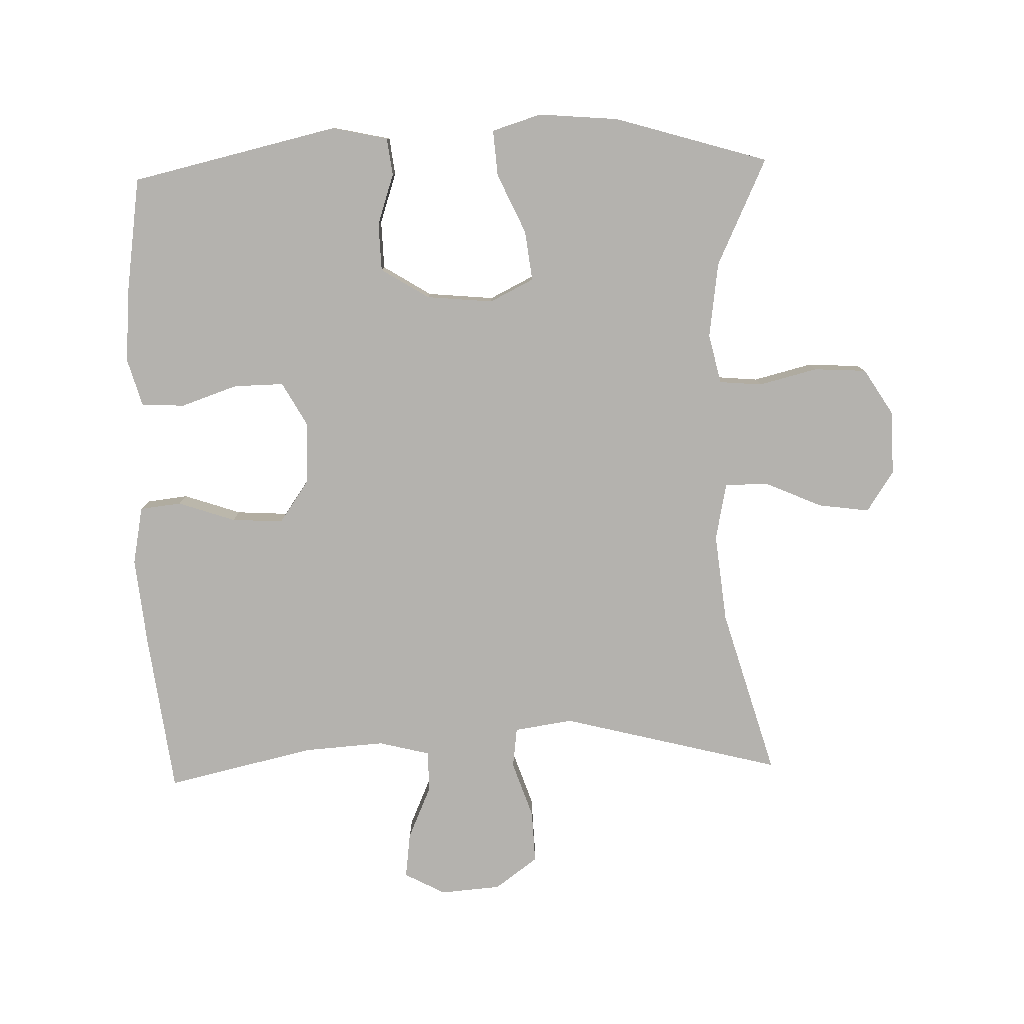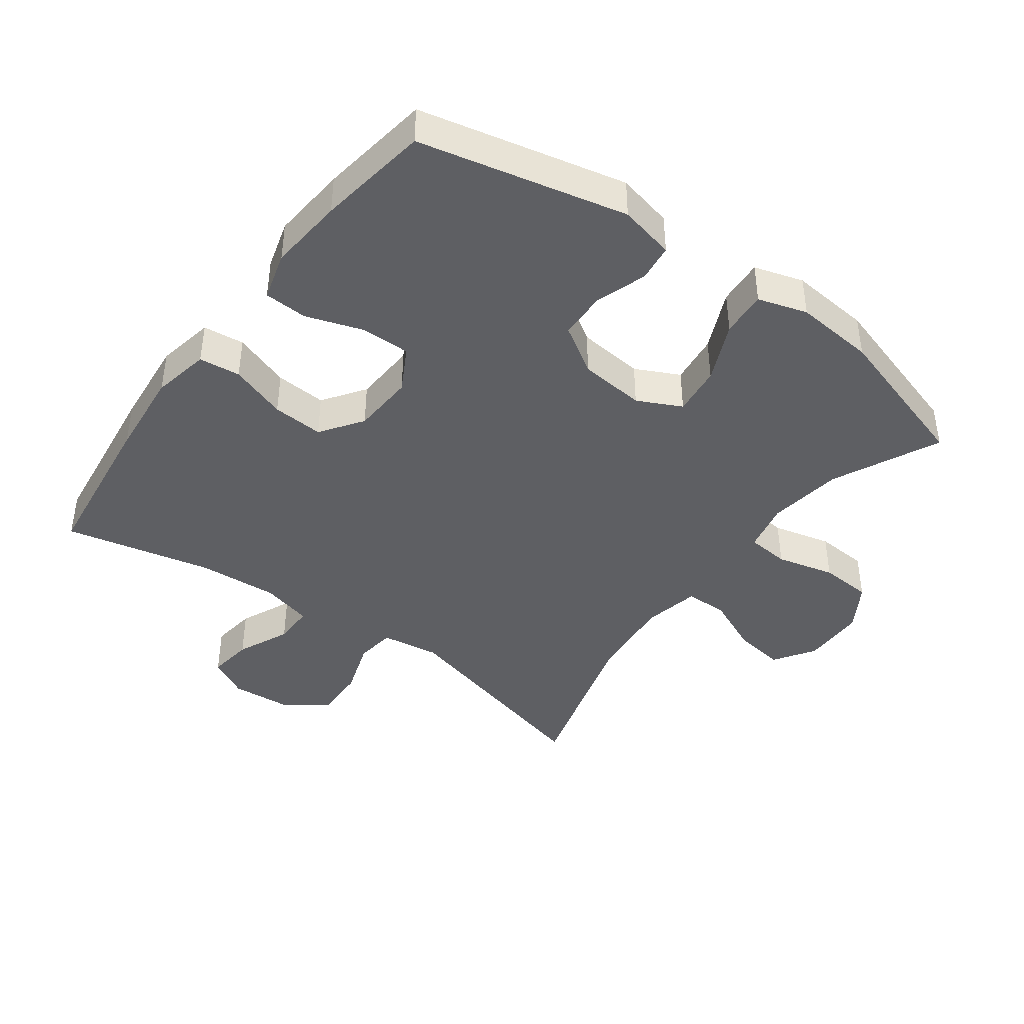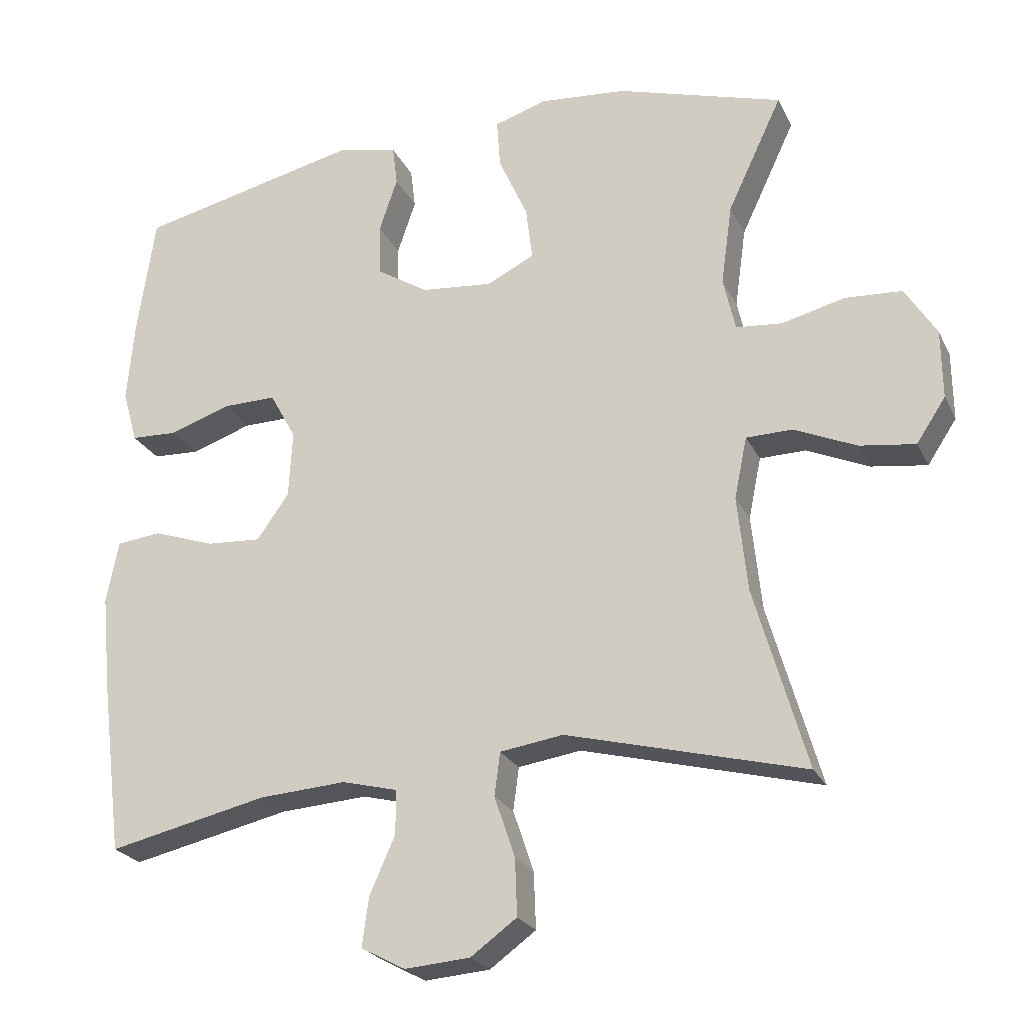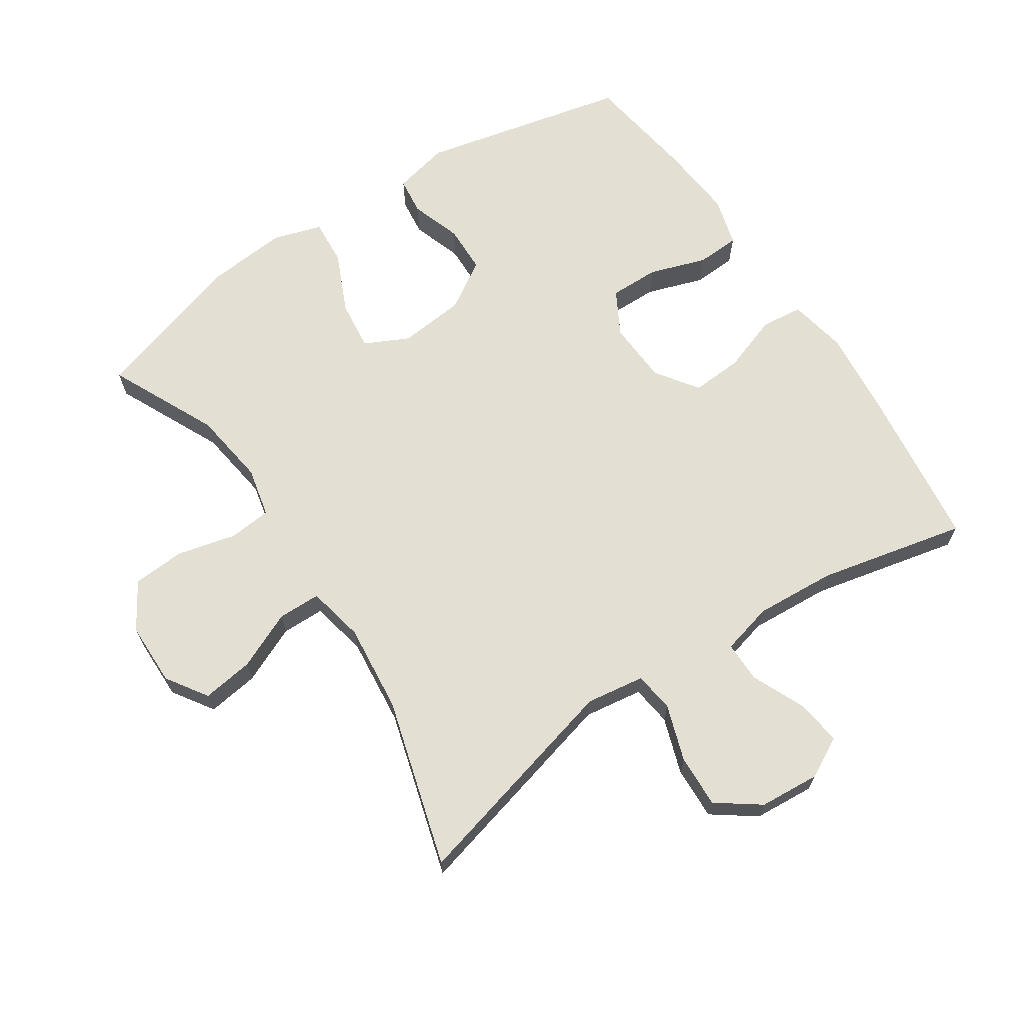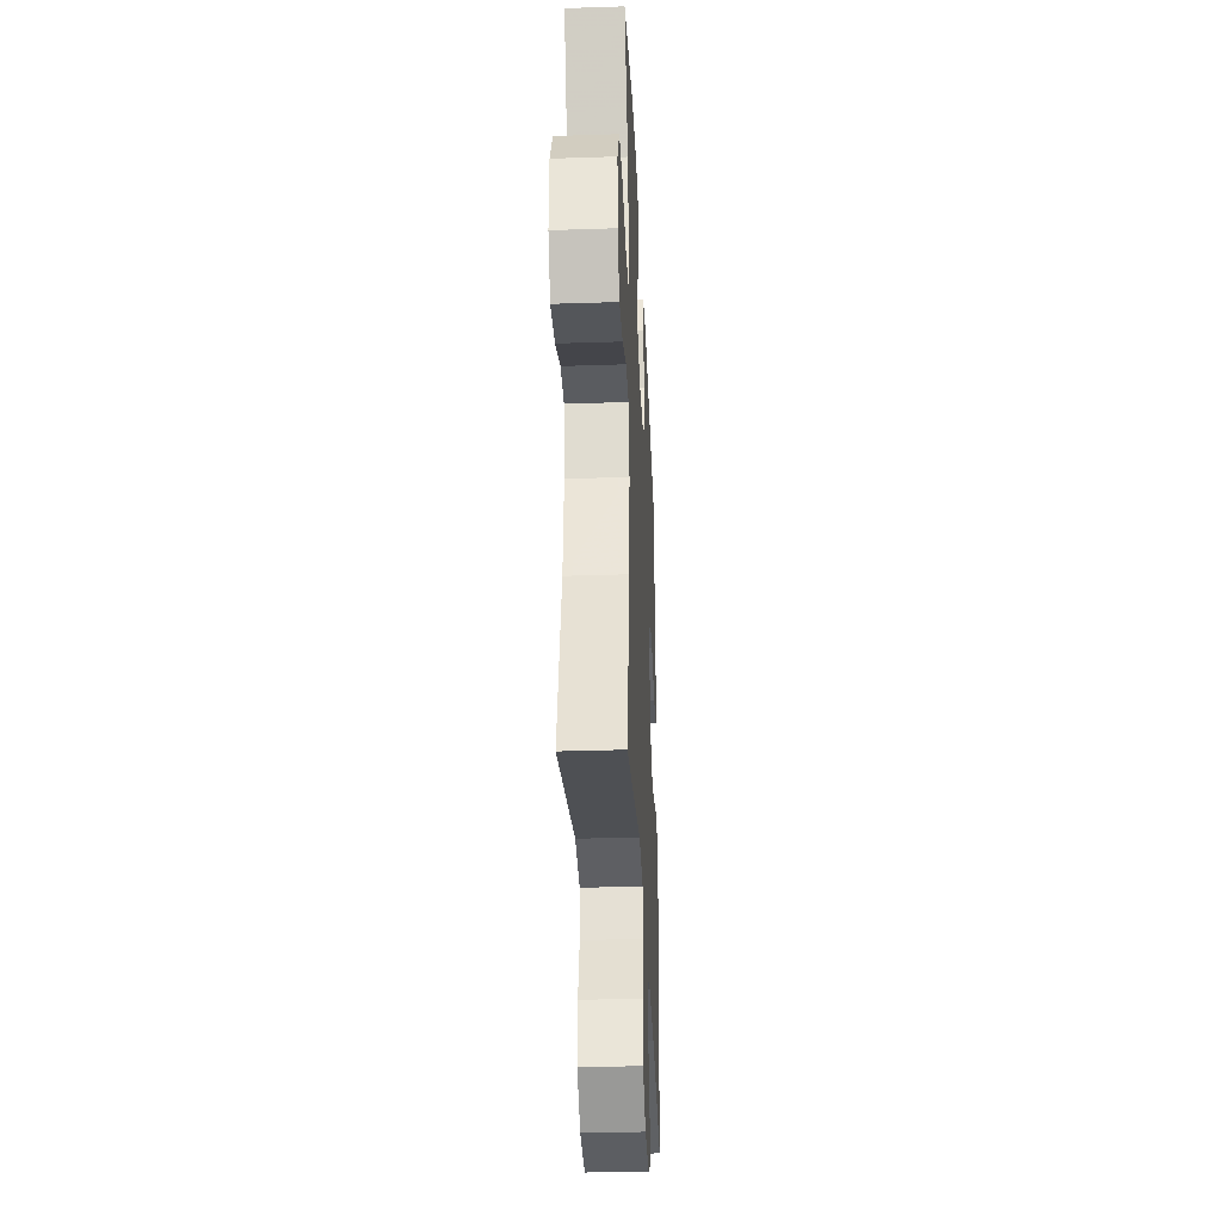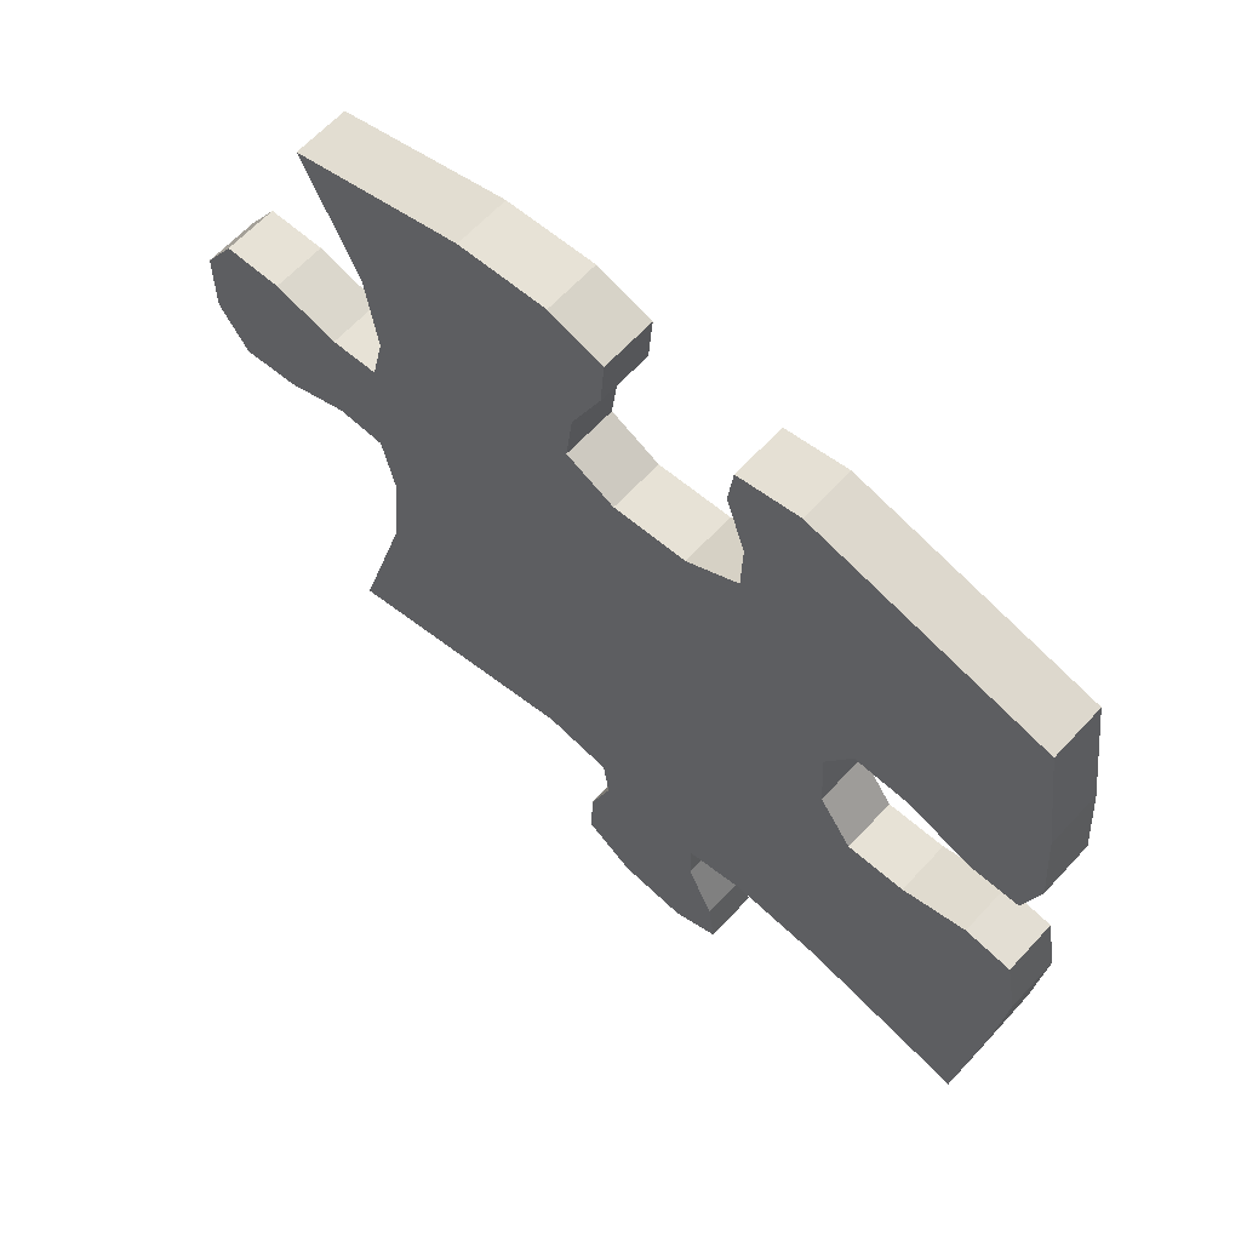
<metadata>
{"format":"obj","ext":"obj","renderer":"f3d","projection":"perspective","resolution":1024,"background":"white","views":[{"elev":-79.8,"azim":1.8,"up":"+Y"},{"elev":-41.8,"azim":-36.4,"up":"+Y"},{"elev":-24.0,"azim":20.9,"up":"+Z"},{"elev":67.0,"azim":146.4,"up":"+Y"},{"elev":-33.2,"azim":92.6,"up":"+Z"},{"elev":63.8,"azim":-137.3,"up":"+Z"}]}
</metadata>
<code>
v -0.5 0.07 0.5
v -0.185 0.07 0.571
v -0.1 0.07 0.552
v -0.093 0.07 0.495
v -0.119 0.07 0.418
v -0.117 0.07 0.345
v -0.044 0.07 0.299
v 0.057 0.07 0.289
v 0.124 0.07 0.322
v 0.115 0.07 0.398
v 0.074 0.07 0.489
v 0.069 0.07 0.559
v 0.144 0.07 0.582
v 0.266 0.07 0.571
v 0.5 0.07 0.5
v 0.423 0.07 0.337
v 0.407 0.07 0.223
v 0.424 0.07 0.147
v 0.489 0.07 0.141
v 0.578 0.07 0.163
v 0.658 0.07 0.158
v 0.702 0.07 0.087
v 0.703 0.07 -0.01
v 0.662 0.07 -0.072
v 0.584 0.07 -0.061
v 0.496 0.07 -0.022
v 0.431 0.07 -0.023
v 0.413 0.07 -0.11
v 0.427 0.07 -0.245
v 0.5 0.07 -0.5
v 0.165 0.07 -0.413
v 0.076 0.07 -0.426
v 0.068 0.07 -0.487
v 0.097 0.07 -0.573
v 0.1 0.07 -0.653
v 0.035 0.07 -0.7
v -0.057 0.07 -0.707
v -0.119 0.07 -0.674
v -0.11 0.07 -0.605
v -0.074 0.07 -0.524
v -0.074 0.07 -0.462
v -0.152 0.07 -0.442
v -0.275 0.07 -0.45
v -0.5 0.07 -0.5
v -0.531 0.07 -0.254
v -0.544 0.07 -0.12
v -0.527 0.07 -0.032
v -0.464 0.07 -0.025
v -0.377 0.07 -0.055
v -0.299 0.07 -0.06
v -0.254 0.07 0.004
v -0.249 0.07 0.099
v -0.286 0.07 0.166
v -0.362 0.07 0.165
v -0.448 0.07 0.136
v -0.514 0.07 0.139
v -0.535 0.07 0.213
v -0.525 0.07 0.329
v -0.5 0 0.5
v -0.185 0 0.571
v -0.1 0 0.552
v -0.093 0 0.495
v -0.119 0 0.418
v -0.117 0 0.345
v -0.044 0 0.299
v 0.057 0 0.289
v 0.124 0 0.322
v 0.115 0 0.398
v 0.074 0 0.489
v 0.069 0 0.559
v 0.144 0 0.582
v 0.266 0 0.571
v 0.5 0 0.5
v 0.423 0 0.337
v 0.407 0 0.223
v 0.424 0 0.147
v 0.489 0 0.141
v 0.578 0 0.163
v 0.658 0 0.158
v 0.702 0 0.087
v 0.703 0 -0.01
v 0.662 0 -0.072
v 0.584 0 -0.061
v 0.496 0 -0.022
v 0.431 0 -0.023
v 0.413 0 -0.11
v 0.427 0 -0.245
v 0.5 0 -0.5
v 0.165 0 -0.413
v 0.076 0 -0.426
v 0.068 0 -0.487
v 0.097 0 -0.573
v 0.1 0 -0.653
v 0.035 0 -0.7
v -0.057 0 -0.707
v -0.119 0 -0.674
v -0.11 0 -0.605
v -0.074 0 -0.524
v -0.074 0 -0.462
v -0.152 0 -0.442
v -0.275 0 -0.45
v -0.5 0 -0.5
v -0.531 0 -0.254
v -0.544 0 -0.12
v -0.527 0 -0.032
v -0.464 0 -0.025
v -0.377 0 -0.055
v -0.299 0 -0.06
v -0.254 0 0.004
v -0.249 0 0.099
v -0.286 0 0.166
v -0.362 0 0.165
v -0.448 0 0.136
v -0.514 0 0.139
v -0.535 0 0.213
v -0.525 0 0.329
f 3 4 5
f 2 3 5
f 1 2 5
f 58 1 5
f 57 58 5
f 56 57 5
f 55 56 5
f 54 55 5
f 53 54 5 6
f 52 53 6 7
f 51 52 7 8
f 50 51 8 9
f 47 48 49
f 46 47 49
f 45 46 49
f 44 45 49
f 43 44 49
f 42 43 49 50
f 41 42 50 9
f 38 39 40
f 37 38 40
f 36 37 40
f 35 36 40
f 34 35 40
f 33 34 40
f 40 41 9
f 33 40 9
f 32 33 9
f 29 30 31
f 31 32 9
f 29 31 9
f 28 29 9
f 24 25 26
f 23 24 26
f 22 23 26
f 21 22 26
f 20 21 26
f 19 20 26
f 18 19 26 27
f 28 9 10
f 27 28 10
f 18 27 10
f 17 18 10
f 14 15 16
f 14 16 17
f 13 14 17
f 12 13 17
f 11 12 17
f 10 11 17
f 63 62 61
f 63 61 60
f 63 60 59
f 63 59 116
f 63 116 115
f 63 115 114
f 63 114 113
f 63 113 112
f 64 63 112 111
f 65 64 111 110
f 66 65 110 109
f 67 66 109 108
f 107 106 105
f 107 105 104
f 107 104 103
f 107 103 102
f 107 102 101
f 108 107 101 100
f 67 108 100 99
f 98 97 96
f 98 96 95
f 98 95 94
f 98 94 93
f 98 93 92
f 98 92 91
f 67 99 98
f 67 98 91
f 67 91 90
f 89 88 87
f 67 90 89
f 67 89 87
f 67 87 86
f 84 83 82
f 84 82 81
f 84 81 80
f 84 80 79
f 84 79 78
f 84 78 77
f 85 84 77 76
f 68 67 86
f 68 86 85
f 68 85 76
f 68 76 75
f 74 73 72
f 75 74 72
f 75 72 71
f 75 71 70
f 75 70 69
f 75 69 68
f 1 59 60 2
f 2 60 61 3
f 3 61 62 4
f 4 62 63 5
f 5 63 64 6
f 6 64 65 7
f 7 65 66 8
f 8 66 67 9
f 9 67 68 10
f 10 68 69 11
f 11 69 70 12
f 12 70 71 13
f 13 71 72 14
f 14 72 73 15
f 15 73 74 16
f 16 74 75 17
f 17 75 76 18
f 18 76 77 19
f 19 77 78 20
f 20 78 79 21
f 21 79 80 22
f 22 80 81 23
f 23 81 82 24
f 24 82 83 25
f 25 83 84 26
f 26 84 85 27
f 27 85 86 28
f 28 86 87 29
f 29 87 88 30
f 30 88 89 31
f 31 89 90 32
f 32 90 91 33
f 33 91 92 34
f 34 92 93 35
f 35 93 94 36
f 36 94 95 37
f 37 95 96 38
f 38 96 97 39
f 39 97 98 40
f 40 98 99 41
f 41 99 100 42
f 42 100 101 43
f 43 101 102 44
f 44 102 103 45
f 45 103 104 46
f 46 104 105 47
f 47 105 106 48
f 48 106 107 49
f 49 107 108 50
f 50 108 109 51
f 51 109 110 52
f 52 110 111 53
f 53 111 112 54
f 54 112 113 55
f 55 113 114 56
f 56 114 115 57
f 57 115 116 58
f 58 116 59 1

</code>
